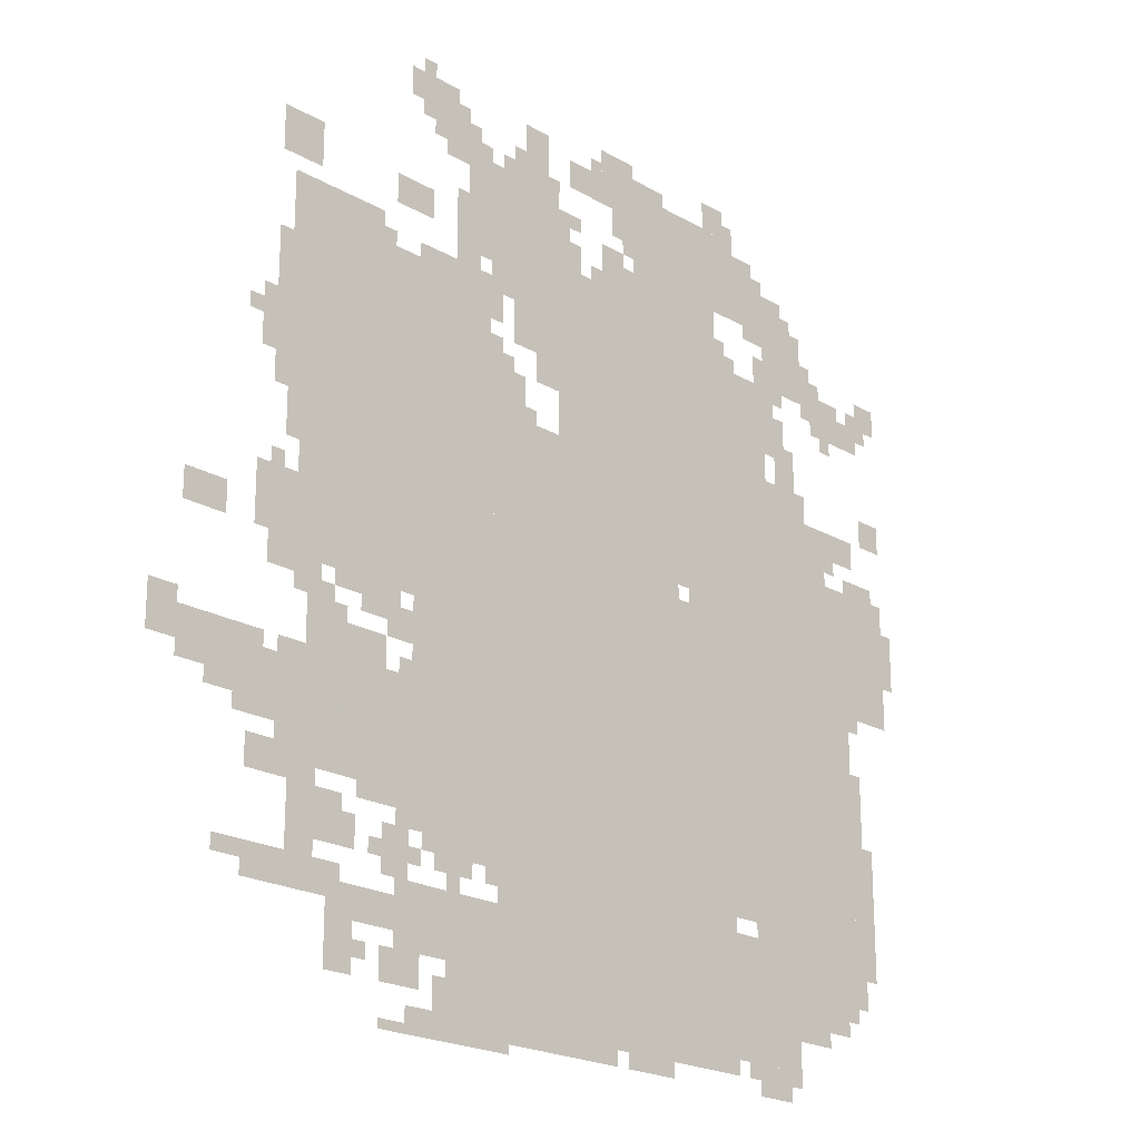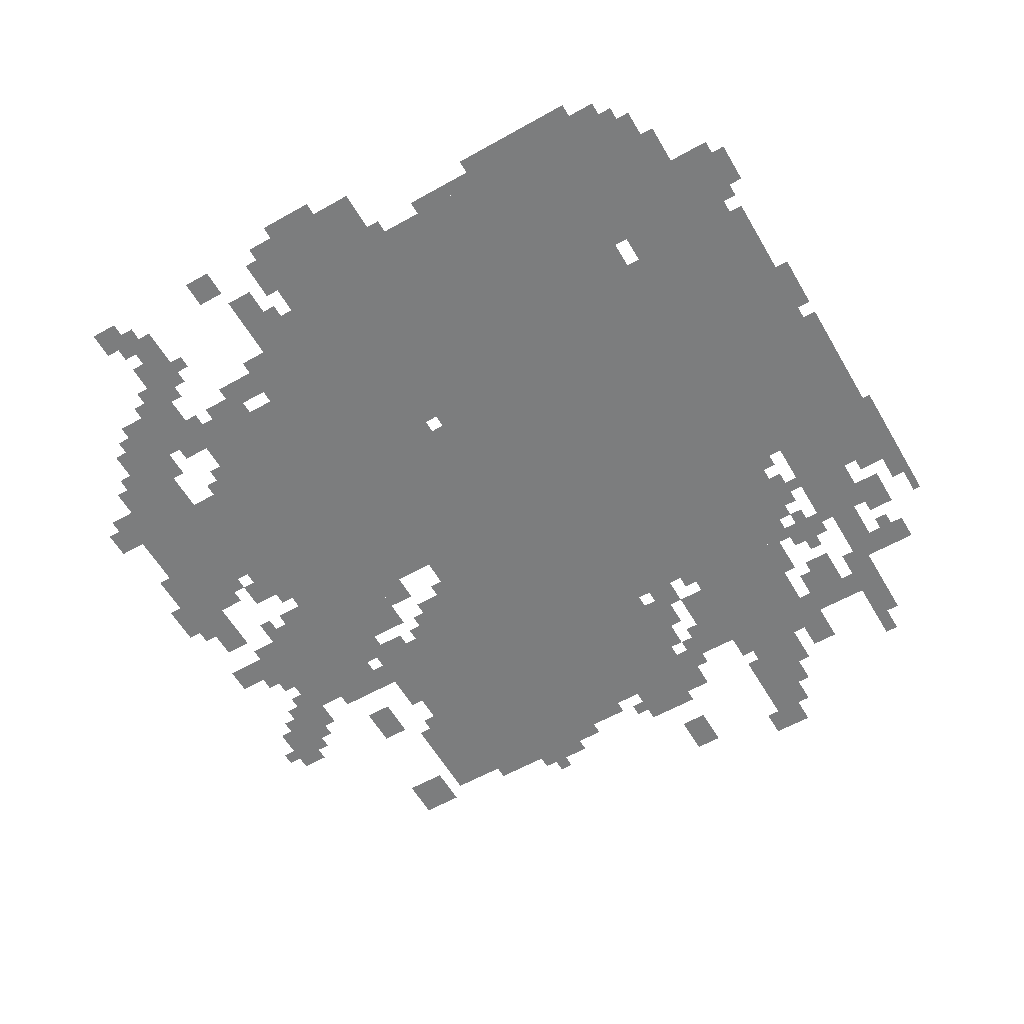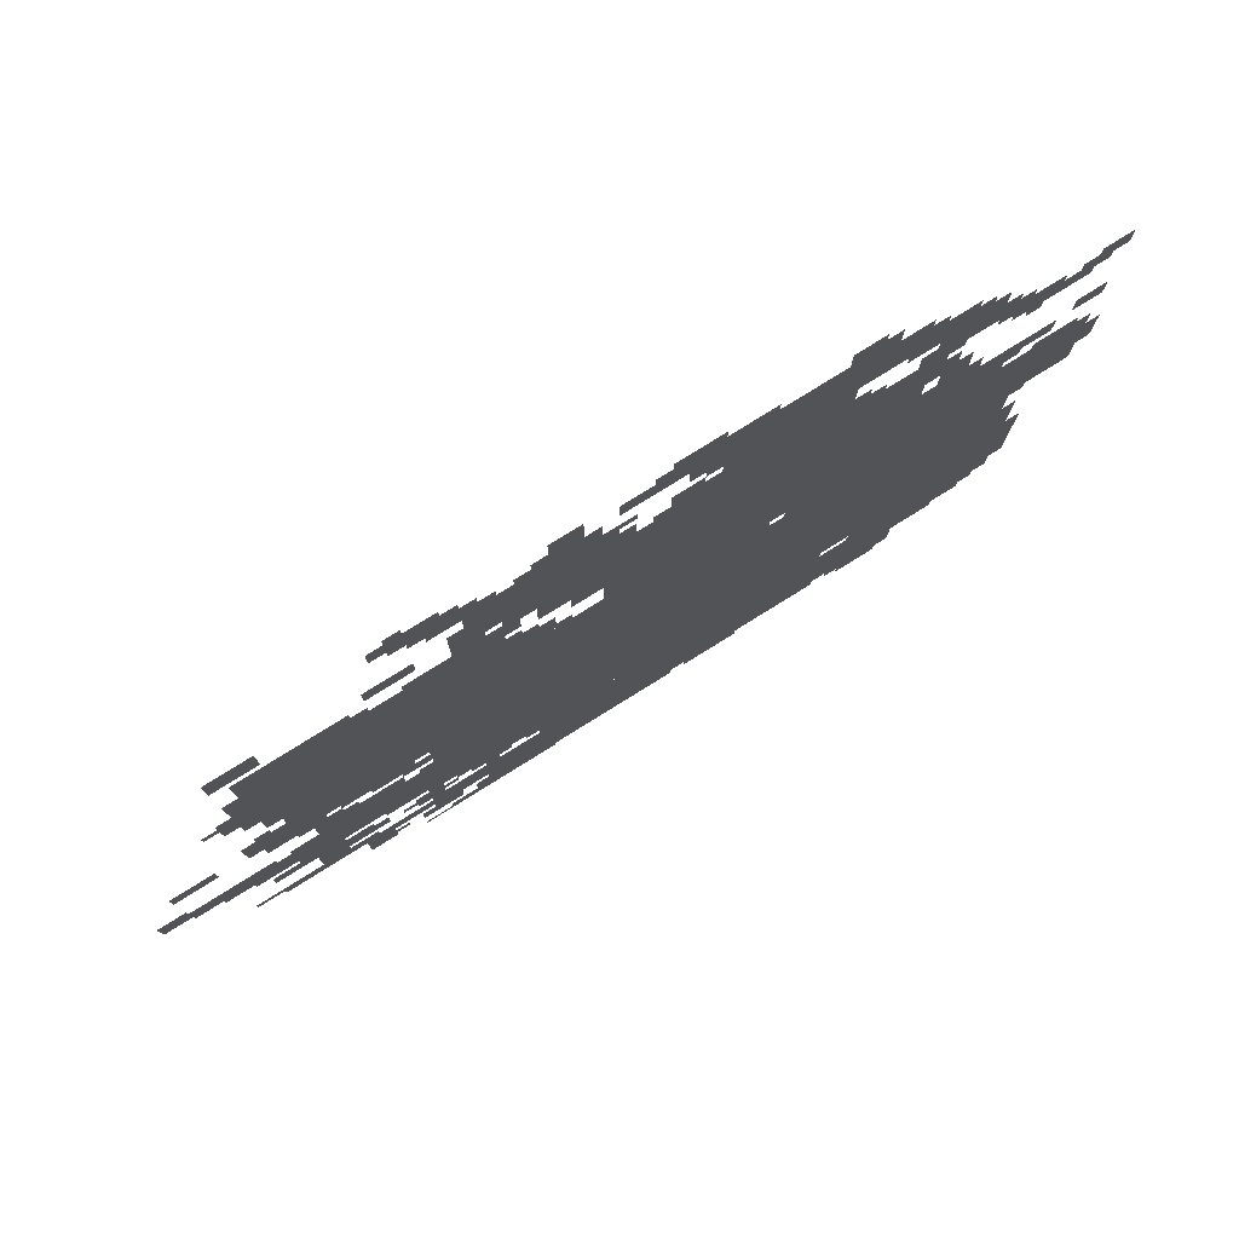
<metadata>
{"format":"obj","ext":"obj","renderer":"f3d","projection":"perspective","resolution":1024,"background":"white","views":[{"elev":-21.3,"azim":134.2,"up":"+Y"},{"elev":-59.0,"azim":-59.9,"up":"+Z"},{"elev":79.3,"azim":148.2,"up":"+Y"}]}
</metadata>
<code>
g yamei-mesh
v -1248 371 0
v -1248 1011 0
v -1888 1011 0
v -1888 371 0
v -608 371 0
v -608 1011 0
v -1248 1011 0
v -1248 371 0
v -1056 1043 0
v -1056 1267 0
v -1824 1267 0
v -1824 1043 0
v -288 1043 0
v -288 1267 0
v -1056 1267 0
v -1056 1043 0
v -288 1267 0
v -288 1523 0
v -800 1523 0
v -800 1267 0
v -832 51 0
v -832 371 0
v -1184 371 0
v -1184 51 0
v -1312 1267 0
v -1312 1587 0
v -1632 1587 0
v -1632 1267 0
v -1184 51 0
v -1184 371 0
v -1504 371 0
v -1504 51 0
v -992 1267 0
v -992 1587 0
v -1312 1587 0
v -1312 1267 0
v -1216 1587 0
v -1216 1907 0
v -1472 1907 0
v -1472 1587 0
v -288 435 0
v -288 659 0
v -608 659 0
v -608 435 0
v -736 1587 0
v -736 1811 0
v -992 1811 0
v -992 1587 0
v -256 819 0
v -256 979 0
v -608 979 0
v -608 819 0
v -1504 83 0
v -1504 339 0
v -1696 339 0
v -1696 83 0
v -704 0 0
v -704 275 0
v -832 275 0
v -832 0 0
v -1888 883 0
v -1888 1171 0
v -2016 1171 0
v -2016 883 0
v -1472 1715 0
v -1472 1811 0
v -1696 1811 0
v -1696 1715 0
v -1696 147 0
v -1696 371 0
v -1792 371 0
v -1792 147 0
v -864 1427 0
v -864 1587 0
v -992 1587 0
v -992 1427 0
v -64 563 0
v -64 659 0
v -256 659 0
v -256 563 0
v -1632 1587 0
v -1632 1715 0
v -1760 1715 0
v -1760 1587 0
v -320 1011 0
v -320 1043 0
v -832 1043 0
v -832 1011 0
v -832 1011 0
v -832 1043 0
v -1344 1043 0
v -1344 1011 0
v -1792 211 0
v -1792 371 0
v -1888 371 0
v -1888 211 0
v -1120 1843 0
v -1120 1971 0
v -1216 1971 0
v -1216 1843 0
v -416 179 0
v -416 243 0
v -576 243 0
v -576 179 0
v -1888 435 0
v -1888 595 0
v -1952 595 0
v -1952 435 0
v -800 1267 0
v -800 1363 0
v -896 1363 0
v -896 1267 0
v -256 1619 0
v -256 1715 0
v -352 1715 0
v -352 1619 0
v -608 1843 0
v -608 1939 0
v -704 1939 0
v -704 1843 0
v -320 307 0
v -320 435 0
v -384 435 0
v -384 307 0
v -896 1811 0
v -896 1939 0
v -960 1939 0
v -960 1811 0
v -1824 1043 0
v -1824 1171 0
v -1888 1171 0
v -1888 1043 0
v -1472 1811 0
v -1472 1939 0
v -1536 1939 0
v -1536 1811 0
v -1376 1011 0
v -1376 1043 0
v -1632 1043 0
v -1632 1011 0
v -1888 307 0
v -1888 435 0
v -1952 435 0
v -1952 307 0
v -992 1587 0
v -992 1651 0
v -1120 1651 0
v -1120 1587 0
v -576 179 0
v -576 243 0
v -704 243 0
v -704 179 0
v -1632 1011 0
v -1632 1043 0
v -1888 1043 0
v -1888 1011 0
v -288 1523 0
v -288 1587 0
v -416 1587 0
v -416 1523 0
v -1120 1651 0
v -1120 1747 0
v -1184 1747 0
v -1184 1651 0
v -544 1619 0
v -544 1683 0
v -640 1683 0
v -640 1619 0
v -224 211 0
v -224 275 0
v -320 275 0
v -320 211 0
v -1024 1843 0
v -1024 1907 0
v -1120 1907 0
v -1120 1843 0
v -416 83 0
v -416 179 0
v -480 179 0
v -480 83 0
v -608 0 0
v -608 51 0
v -704 51 0
v -704 0 0
v -1568 19 0
v -1568 83 0
v -1664 83 0
v -1664 19 0
v -576 83 0
v -576 179 0
v -640 179 0
v -640 83 0
v -384 307 0
v -384 403 0
v -448 403 0
v -448 307 0
v -480 755 0
v -480 819 0
v -576 819 0
v -576 755 0
v -64 851 0
v -64 915 0
v -160 915 0
v -160 851 0
v -192 499 0
v -192 563 0
v -288 563 0
v -288 499 0
v 0 595 0
v 0 691 0
v -64 691 0
v -64 595 0
v -1120 1587 0
v -1120 1651 0
v -1216 1651 0
v -1216 1587 0
v -352 659 0
v -352 723 0
v -448 723 0
v -448 659 0
v -1792 1523 0
v -1792 1587 0
v -1888 1587 0
v -1888 1523 0
v -448 659 0
v -448 723 0
v -544 723 0
v -544 659 0
v -1664 1267 0
v -1664 1363 0
v -1728 1363 0
v -1728 1267 0
v -1664 1363 0
v -1664 1459 0
v -1728 1459 0
v -1728 1363 0
v -416 1523 0
v -416 1587 0
v -512 1587 0
v -512 1523 0
v -320 211 0
v -320 307 0
v -384 307 0
v -384 211 0
v -256 1299 0
v -256 1459 0
v -288 1459 0
v -288 1299 0
v -256 1139 0
v -256 1299 0
v -288 1299 0
v -288 1139 0
v -320 979 0
v -320 1011 0
v -480 1011 0
v -480 979 0
v -992 19 0
v -992 51 0
v -1152 51 0
v -1152 19 0
v -832 19 0
v -832 51 0
v -992 51 0
v -992 19 0
v -352 723 0
v -352 787 0
v -416 787 0
v -416 723 0
v -224 403 0
v -224 467 0
v -288 467 0
v -288 403 0
v -1952 1299 0
v -1952 1363 0
v -2016 1363 0
v -2016 1299 0
v -928 1363 0
v -928 1427 0
v -992 1427 0
v -992 1363 0
v -1152 1779 0
v -1152 1843 0
v -1216 1843 0
v -1216 1779 0
v -1952 1587 0
v -1952 1651 0
v -2016 1651 0
v -2016 1587 0
v -1536 1811 0
v -1536 1875 0
v -1600 1875 0
v -1600 1811 0
v -736 1523 0
v -736 1555 0
v -864 1555 0
v -864 1523 0
v -1888 1523 0
v -1888 1587 0
v -1952 1587 0
v -1952 1523 0
v -480 979 0
v -480 1011 0
v -608 1011 0
v -608 979 0
v -608 1523 0
v -608 1555 0
v -736 1555 0
v -736 1523 0
v -1888 659 0
v -1888 755 0
v -1920 755 0
v -1920 659 0
v -576 339 0
v -576 435 0
v -608 435 0
v -608 339 0
v -1728 1267 0
v -1728 1299 0
v -1824 1299 0
v -1824 1267 0
v -1824 1267 0
v -1824 1299 0
v -1920 1299 0
v -1920 1267 0
v -736 339 0
v -736 371 0
v -832 371 0
v -832 339 0
v -640 339 0
v -640 371 0
v -736 371 0
v -736 339 0
v -704 1619 0
v -704 1715 0
v -736 1715 0
v -736 1619 0
v -640 1811 0
v -640 1843 0
v -736 1843 0
v -736 1811 0
v -576 243 0
v -576 339 0
v -608 339 0
v -608 243 0
v -1632 1491 0
v -1632 1587 0
v -1664 1587 0
v -1664 1491 0
v -1472 1587 0
v -1472 1651 0
v -1504 1651 0
v -1504 1587 0
v -1184 1651 0
v -1184 1715 0
v -1216 1715 0
v -1216 1651 0
v -1568 1683 0
v -1568 1715 0
v -1632 1715 0
v -1632 1683 0
v -704 1843 0
v -704 1907 0
v -736 1907 0
v -736 1843 0
v -800 1459 0
v -800 1523 0
v -832 1523 0
v -832 1459 0
v -1600 1587 0
v -1600 1651 0
v -1632 1651 0
v -1632 1587 0
v -800 1555 0
v -800 1587 0
v -864 1587 0
v -864 1555 0
v -1024 1651 0
v -1024 1715 0
v -1056 1715 0
v -1056 1651 0
v -576 1875 0
v -576 1939 0
v -608 1939 0
v -608 1875 0
v -864 1811 0
v -864 1875 0
v -896 1875 0
v -896 1811 0
v -1440 1907 0
v -1440 1971 0
v -1472 1971 0
v -1472 1907 0
v -672 307 0
v -672 339 0
v -736 339 0
v -736 307 0
v -608 243 0
v -608 275 0
v -672 275 0
v -672 243 0
v -1696 1715 0
v -1696 1779 0
v -1728 1779 0
v -1728 1715 0
v -672 1779 0
v -672 1811 0
v -736 1811 0
v -736 1779 0
v -544 307 0
v -544 371 0
v -576 371 0
v -576 307 0
v -384 211 0
v -384 275 0
v -416 275 0
v -416 211 0
v -1792 179 0
v -1792 211 0
v -1856 211 0
v -1856 179 0
v -1888 243 0
v -1888 307 0
v -1920 307 0
v -1920 243 0
v -160 243 0
v -160 275 0
v -224 275 0
v -224 243 0
v -672 51 0
v -672 115 0
v -704 115 0
v -704 51 0
v -544 0 0
v -544 19 0
v -608 19 0
v -608 0 0
v -640 147 0
v -640 179 0
v -704 179 0
v -704 147 0
v -544 83 0
v -544 147 0
v -576 147 0
v -576 83 0
v -1728 1299 0
v -1728 1363 0
v -1760 1363 0
v -1760 1299 0
v -416 787 0
v -416 819 0
v -480 819 0
v -480 787 0
v -1664 1459 0
v -1664 1523 0
v -1696 1523 0
v -1696 1459 0
v -800 1363 0
v -800 1427 0
v -832 1427 0
v -832 1363 0
v -128 531 0
v -128 563 0
v -192 563 0
v -192 531 0
v -448 307 0
v -448 371 0
v -480 371 0
v -480 307 0
v -576 723 0
v -576 787 0
v -608 787 0
v -608 723 0
v -256 563 0
v -256 627 0
v -288 627 0
v -288 563 0
v -224 915 0
v -224 979 0
v -256 979 0
v -256 915 0
v -224 851 0
v -224 915 0
v -256 915 0
v -256 851 0
v -224 1203 0
v -224 1267 0
v -256 1267 0
v -256 1203 0
v -2016 979 0
v -2016 1043 0
v -2047 1043 0
v -2047 979 0
v -1568 339 0
v -1568 371 0
v -1632 371 0
v -1632 339 0
v -1632 339 0
v -1632 371 0
v -1696 371 0
v -1696 339 0
v -256 787 0
v -256 819 0
v -320 819 0
v -320 787 0
v -320 787 0
v -320 819 0
v -384 819 0
v -384 787 0
v -224 1267 0
v -224 1331 0
v -256 1331 0
v -256 1267 0
v -1632 1427 0
v -1632 1491 0
v -1664 1491 0
v -1664 1427 0
v -1888 595 0
v -1888 659 0
v -1920 659 0
v -1920 595 0
v -736 1811 0
v -736 1843 0
v -800 1843 0
v -800 1811 0
v -704 1555 0
v -704 1619 0
v -736 1619 0
v -736 1555 0
v -1760 1619 0
v -1760 1683 0
v -1792 1683 0
v -1792 1619 0
v -1760 1555 0
v -1760 1619 0
v -1792 1619 0
v -1792 1555 0
v -992 1715 0
v -992 1779 0
v -1024 1779 0
v -1024 1715 0
v -992 1651 0
v -992 1715 0
v -1024 1715 0
v -1024 1651 0
v -2016 1043 0
v -2016 1107 0
v -2047 1107 0
v -2047 1043 0
v -1632 1299 0
v -1632 1363 0
v -1664 1363 0
v -1664 1299 0
v -1824 1235 0
v -1824 1267 0
v -1888 1267 0
v -1888 1235 0
v -480 403 0
v -480 435 0
v -544 435 0
v -544 403 0
v -1888 1171 0
v -1888 1203 0
v -1952 1203 0
v -1952 1171 0
v -1248 19 0
v -1248 51 0
v -1312 51 0
v -1312 19 0
v -1184 19 0
v -1184 51 0
v -1248 51 0
v -1248 19 0
v -1216 1907 0
v -1216 1939 0
v -1280 1939 0
v -1280 1907 0
v -1792 1587 0
v -1792 1619 0
v -1856 1619 0
v -1856 1587 0
v -1952 1555 0
v -1952 1587 0
v -1984 1587 0
v -1984 1555 0
v -1664 1555 0
v -1664 1587 0
v -1696 1587 0
v -1696 1555 0
v -1888 851 0
v -1888 883 0
v -1920 883 0
v -1920 851 0
v -416 723 0
v -416 755 0
v -448 755 0
v -448 723 0
v -320 755 0
v -320 787 0
v -352 787 0
v -352 755 0
v -256 979 0
v -256 1011 0
v -288 1011 0
v -288 979 0
v -896 1267 0
v -896 1299 0
v -928 1299 0
v -928 1267 0
v -1824 1203 0
v -1824 1235 0
v -1856 1235 0
v -1856 1203 0
v -192 1267 0
v -192 1299 0
v -224 1299 0
v -224 1267 0
v -512 1523 0
v -512 1555 0
v -544 1555 0
v -544 1523 0
v -1824 1491 0
v -1824 1523 0
v -1856 1523 0
v -1856 1491 0
v -832 1363 0
v -832 1395 0
v -864 1395 0
v -864 1363 0
v -416 243 0
v -416 275 0
v -448 275 0
v -448 243 0
v -704 275 0
v -704 307 0
v -736 307 0
v -736 275 0
v -800 307 0
v -800 339 0
v -832 339 0
v -832 307 0
v -1664 51 0
v -1664 83 0
v -1696 83 0
v -1696 51 0
v -1536 51 0
v -1536 83 0
v -1568 83 0
v -1568 51 0
v -480 115 0
v -480 147 0
v -512 147 0
v -512 115 0
v -288 403 0
v -288 435 0
v -320 435 0
v -320 403 0
v -576 659 0
v -576 691 0
v -608 691 0
v -608 659 0
v -544 723 0
v -544 755 0
v -576 755 0
v -576 723 0
v -608 307 0
v -608 339 0
v -640 339 0
v -640 307 0
v -512 307 0
v -512 339 0
v -544 339 0
v -544 307 0
v -832 0 0
v -832 19 0
v -864 19 0
v -864 0 0
v -1280 1907 0
v -1280 1939 0
v -1312 1939 0
v -1312 1907 0
v -1856 1587 0
v -1856 1619 0
v -1888 1619 0
v -1888 1587 0
v -1632 1267 0
v -1632 1299 0
v -1664 1299 0
v -1664 1267 0
v -1088 1907 0
v -1088 1939 0
v -1120 1939 0
v -1120 1907 0
v -1472 1939 0
v -1472 1971 0
v -1504 1971 0
v -1504 1939 0
v -608 1939 0
v -608 1971 0
v -640 1971 0
v -640 1939 0
v -736 307 0
v -736 339 0
v -768 339 0
v -768 307 0
v -544 275 0
v -544 307 0
v -576 307 0
v -576 275 0
v -544 403 0
v -544 435 0
v -576 435 0
v -576 403 0
v -1888 1235 0
v -1888 1267 0
v -1920 1267 0
v -1920 1235 0
v -672 243 0
v -672 275 0
v -704 275 0
v -704 243 0
v -1952 1171 0
v -1952 1203 0
v -1984 1203 0
v -1984 1171 0
v -1792 1619 0
v -1792 1651 0
v -1824 1651 0
v -1824 1619 0
v -1088 1651 0
v -1088 1683 0
v -1120 1683 0
v -1120 1651 0
v -1728 1715 0
v -1728 1747 0
v -1760 1747 0
v -1760 1715 0
v -736 1555 0
v -736 1587 0
v -768 1587 0
v -768 1555 0
v -1920 1587 0
v -1920 1619 0
v -1952 1619 0
v -1952 1587 0
v -1504 1587 0
v -1504 1619 0
v -1536 1619 0
v -1536 1587 0
v -960 1811 0
v -960 1843 0
v -992 1843 0
v -992 1811 0
v -832 1811 0
v -832 1843 0
v -864 1843 0
v -864 1811 0
v -736 1843 0
v -736 1875 0
v -768 1875 0
v -768 1843 0
v -1184 1747 0
v -1184 1779 0
v -1216 1779 0
v -1216 1747 0
v -1024 1747 0
v -1024 1779 0
v -1056 1779 0
v -1056 1747 0
v -1600 1811 0
v -1600 1843 0
v -1632 1843 0
v -1632 1811 0
g yamei-mesh_0
f 3 2 1
f 1 4 3
f 7 6 5
f 5 8 7
f 11 10 9
f 9 12 11
f 15 14 13
f 13 16 15
f 19 18 17
f 17 20 19
f 23 22 21
f 21 24 23
f 27 26 25
f 25 28 27
f 31 30 29
f 29 32 31
f 35 34 33
f 33 36 35
f 39 38 37
f 37 40 39
f 43 42 41
f 41 44 43
f 47 46 45
f 45 48 47
f 51 50 49
f 49 52 51
f 55 54 53
f 53 56 55
f 59 58 57
f 57 60 59
f 63 62 61
f 61 64 63
f 67 66 65
f 65 68 67
f 71 70 69
f 69 72 71
f 75 74 73
f 73 76 75
f 79 78 77
f 77 80 79
f 83 82 81
f 81 84 83
f 87 86 85
f 85 88 87
f 91 90 89
f 89 92 91
f 95 94 93
f 93 96 95
f 99 98 97
f 97 100 99
f 103 102 101
f 101 104 103
f 107 106 105
f 105 108 107
f 111 110 109
f 109 112 111
f 115 114 113
f 113 116 115
f 119 118 117
f 117 120 119
f 123 122 121
f 121 124 123
f 127 126 125
f 125 128 127
f 131 130 129
f 129 132 131
f 135 134 133
f 133 136 135
f 139 138 137
f 137 140 139
f 143 142 141
f 141 144 143
f 147 146 145
f 145 148 147
f 151 150 149
f 149 152 151
f 155 154 153
f 153 156 155
f 159 158 157
f 157 160 159
f 163 162 161
f 161 164 163
f 167 166 165
f 165 168 167
f 171 170 169
f 169 172 171
f 175 174 173
f 173 176 175
f 179 178 177
f 177 180 179
f 183 182 181
f 181 184 183
f 187 186 185
f 185 188 187
f 191 190 189
f 189 192 191
f 195 194 193
f 193 196 195
f 199 198 197
f 197 200 199
f 203 202 201
f 201 204 203
f 207 206 205
f 205 208 207
f 211 210 209
f 209 212 211
f 215 214 213
f 213 216 215
f 219 218 217
f 217 220 219
f 223 222 221
f 221 224 223
f 227 226 225
f 225 228 227
f 231 230 229
f 229 232 231
f 235 234 233
f 233 236 235
f 239 238 237
f 237 240 239
f 243 242 241
f 241 244 243
f 247 246 245
f 245 248 247
f 251 250 249
f 249 252 251
f 255 254 253
f 253 256 255
f 259 258 257
f 257 260 259
f 263 262 261
f 261 264 263
f 267 266 265
f 265 268 267
f 271 270 269
f 269 272 271
f 275 274 273
f 273 276 275
f 279 278 277
f 277 280 279
f 283 282 281
f 281 284 283
f 287 286 285
f 285 288 287
f 291 290 289
f 289 292 291
f 295 294 293
f 293 296 295
f 299 298 297
f 297 300 299
f 303 302 301
f 301 304 303
f 307 306 305
f 305 308 307
f 311 310 309
f 309 312 311
f 315 314 313
f 313 316 315
f 319 318 317
f 317 320 319
f 323 322 321
f 321 324 323
f 327 326 325
f 325 328 327
f 331 330 329
f 329 332 331
f 335 334 333
f 333 336 335
f 339 338 337
f 337 340 339
f 343 342 341
f 341 344 343
f 347 346 345
f 345 348 347
f 351 350 349
f 349 352 351
f 355 354 353
f 353 356 355
f 359 358 357
f 357 360 359
f 363 362 361
f 361 364 363
f 367 366 365
f 365 368 367
f 371 370 369
f 369 372 371
f 375 374 373
f 373 376 375
f 379 378 377
f 377 380 379
f 383 382 381
f 381 384 383
f 387 386 385
f 385 388 387
f 391 390 389
f 389 392 391
f 395 394 393
f 393 396 395
f 399 398 397
f 397 400 399
f 403 402 401
f 401 404 403
f 407 406 405
f 405 408 407
f 411 410 409
f 409 412 411
f 415 414 413
f 413 416 415
f 419 418 417
f 417 420 419
f 423 422 421
f 421 424 423
f 427 426 425
f 425 428 427
f 431 430 429
f 429 432 431
f 435 434 433
f 433 436 435
f 439 438 437
f 437 440 439
f 443 442 441
f 441 444 443
f 447 446 445
f 445 448 447
f 451 450 449
f 449 452 451
f 455 454 453
f 453 456 455
f 459 458 457
f 457 460 459
f 463 462 461
f 461 464 463
f 467 466 465
f 465 468 467
f 471 470 469
f 469 472 471
f 475 474 473
f 473 476 475
f 479 478 477
f 477 480 479
f 483 482 481
f 481 484 483
f 487 486 485
f 485 488 487
f 491 490 489
f 489 492 491
f 495 494 493
f 493 496 495
f 499 498 497
f 497 500 499
f 503 502 501
f 501 504 503
f 507 506 505
f 505 508 507
f 511 510 509
f 509 512 511
f 515 514 513
f 513 516 515
f 519 518 517
f 517 520 519
f 523 522 521
f 521 524 523
f 527 526 525
f 525 528 527
f 531 530 529
f 529 532 531
f 535 534 533
f 533 536 535
f 539 538 537
f 537 540 539
f 543 542 541
f 541 544 543
f 547 546 545
f 545 548 547
f 551 550 549
f 549 552 551
f 555 554 553
f 553 556 555
f 559 558 557
f 557 560 559
f 563 562 561
f 561 564 563
f 567 566 565
f 565 568 567
f 571 570 569
f 569 572 571
f 575 574 573
f 573 576 575
f 579 578 577
f 577 580 579
f 583 582 581
f 581 584 583
f 587 586 585
f 585 588 587
f 591 590 589
f 589 592 591
f 595 594 593
f 593 596 595
f 599 598 597
f 597 600 599
f 603 602 601
f 601 604 603
f 607 606 605
f 605 608 607
f 611 610 609
f 609 612 611
f 615 614 613
f 613 616 615
f 619 618 617
f 617 620 619
f 623 622 621
f 621 624 623
f 627 626 625
f 625 628 627
f 631 630 629
f 629 632 631
f 635 634 633
f 633 636 635
f 639 638 637
f 637 640 639
f 643 642 641
f 641 644 643
f 647 646 645
f 645 648 647
f 651 650 649
f 649 652 651
f 655 654 653
f 653 656 655
f 659 658 657
f 657 660 659
f 663 662 661
f 661 664 663
f 667 666 665
f 665 668 667
f 671 670 669
f 669 672 671
f 675 674 673
f 673 676 675
f 679 678 677
f 677 680 679
f 683 682 681
f 681 684 683
f 687 686 685
f 685 688 687
f 691 690 689
f 689 692 691
f 695 694 693
f 693 696 695
f 699 698 697
f 697 700 699
f 703 702 701
f 701 704 703
f 707 706 705
f 705 708 707
f 711 710 709
f 709 712 711
f 715 714 713
f 713 716 715
f 719 718 717
f 717 720 719
f 723 722 721
f 721 724 723
f 727 726 725
f 725 728 727
f 731 730 729
f 729 732 731
f 735 734 733
f 733 736 735
f 739 738 737
f 737 740 739
f 743 742 741
f 741 744 743
f 747 746 745
f 745 748 747
f 751 750 749
f 749 752 751
f 755 754 753
f 753 756 755
f 759 758 757
f 757 760 759
f 763 762 761
f 761 764 763
f 767 766 765
f 765 768 767
f 771 770 769
f 769 772 771

</code>
